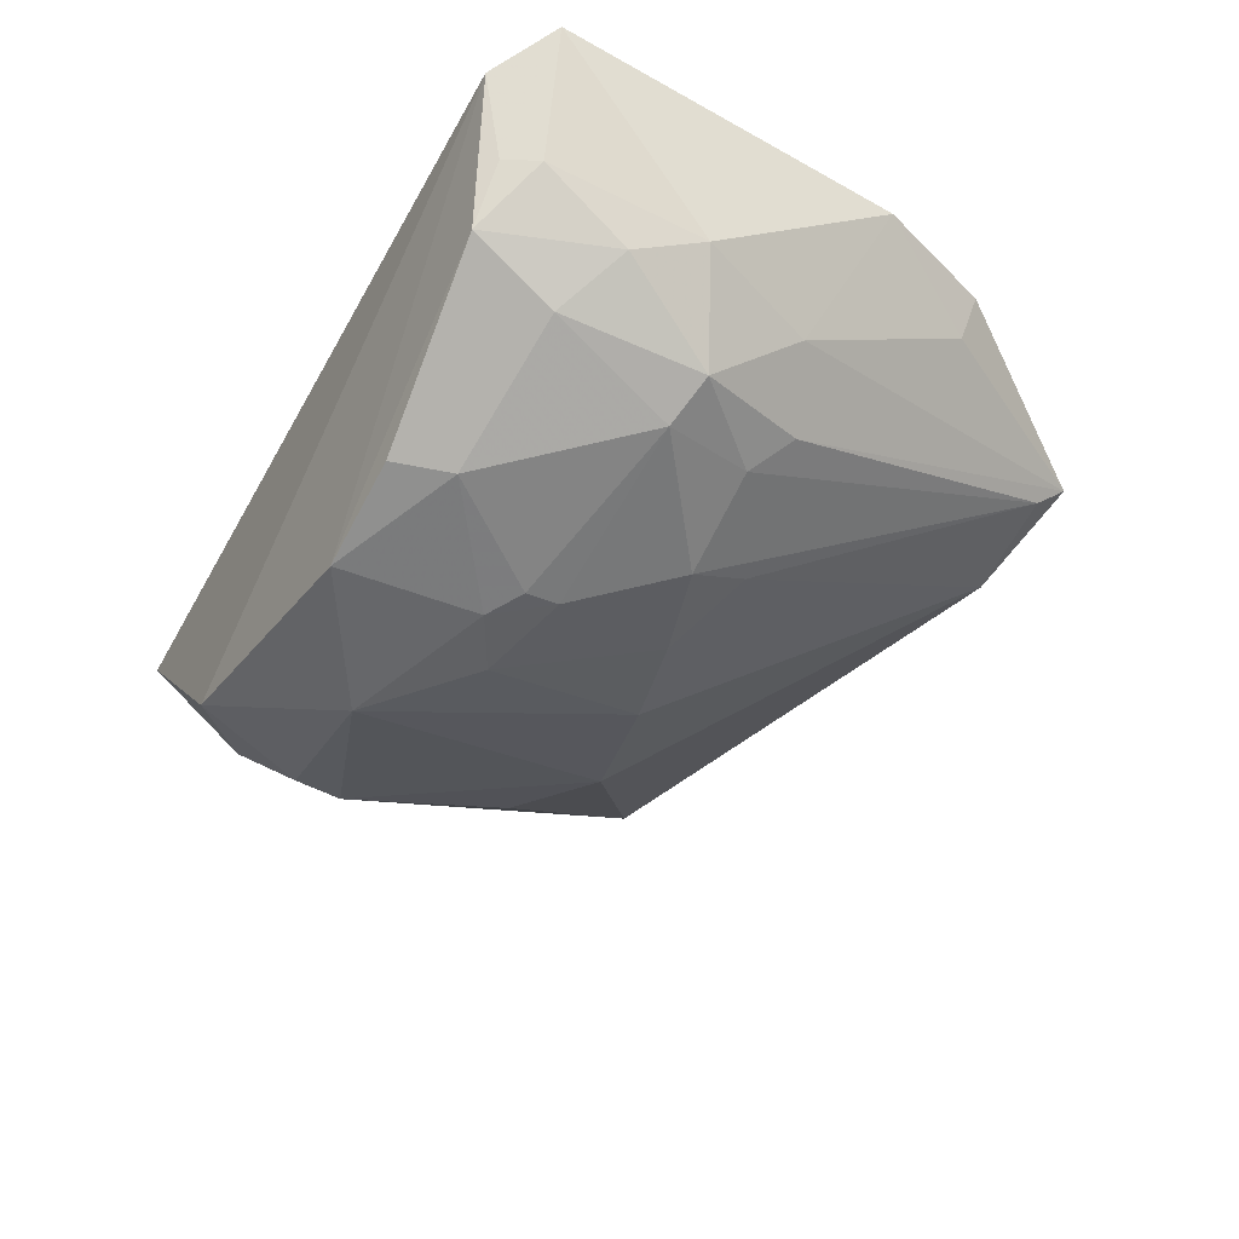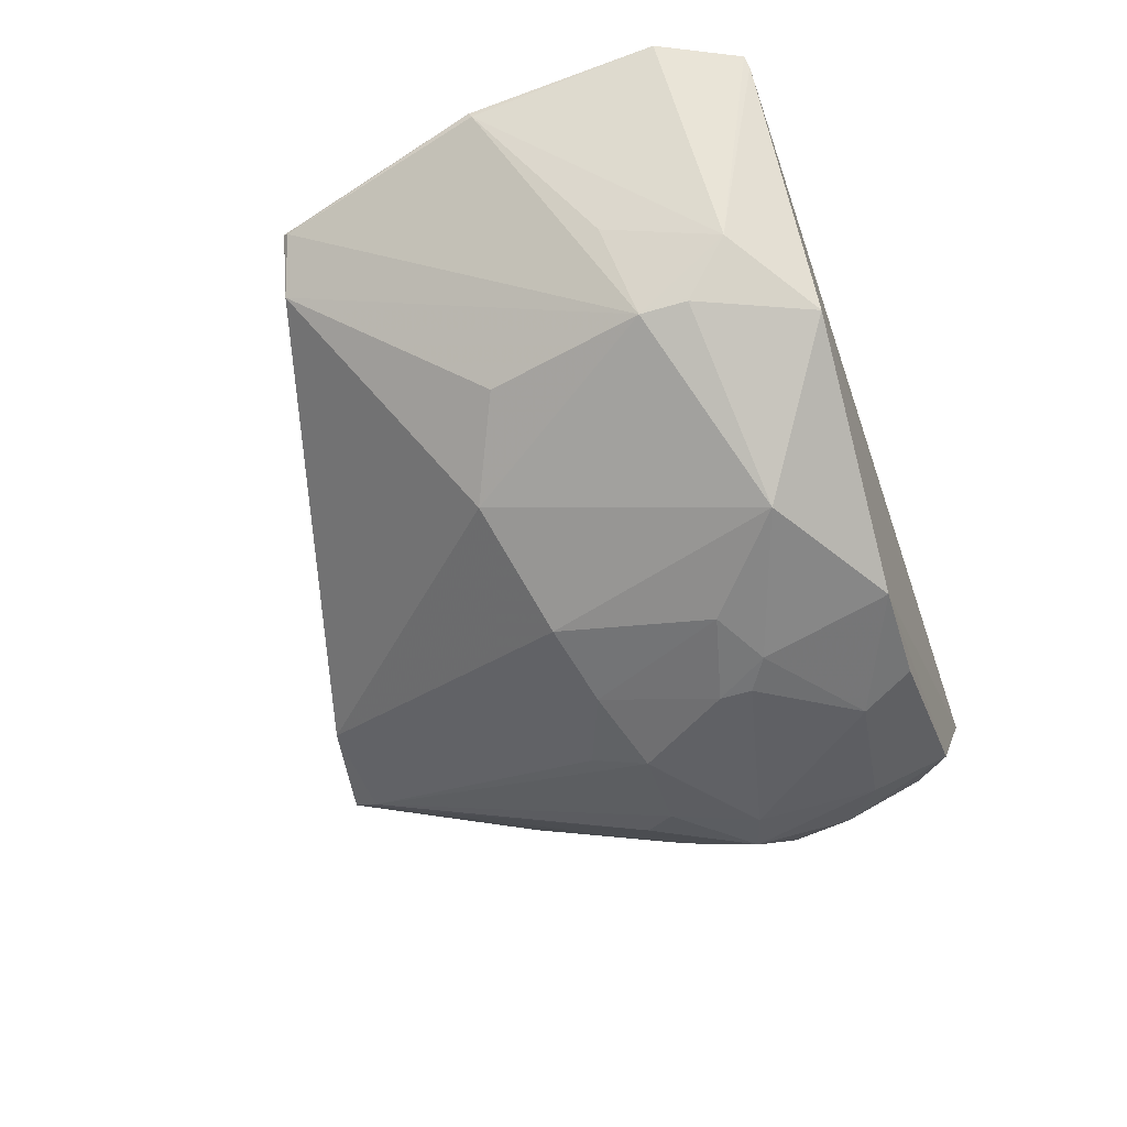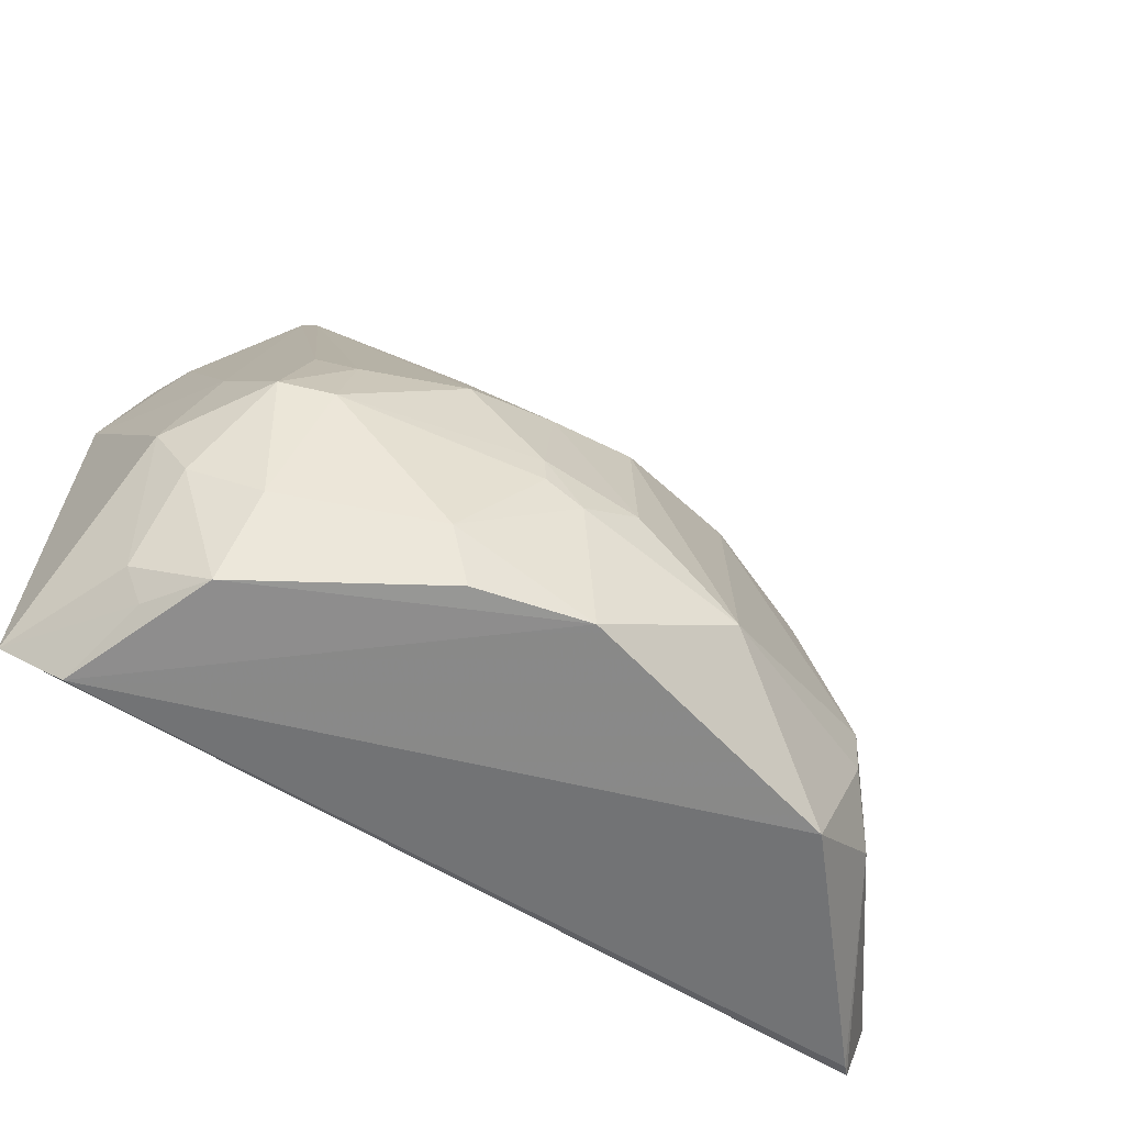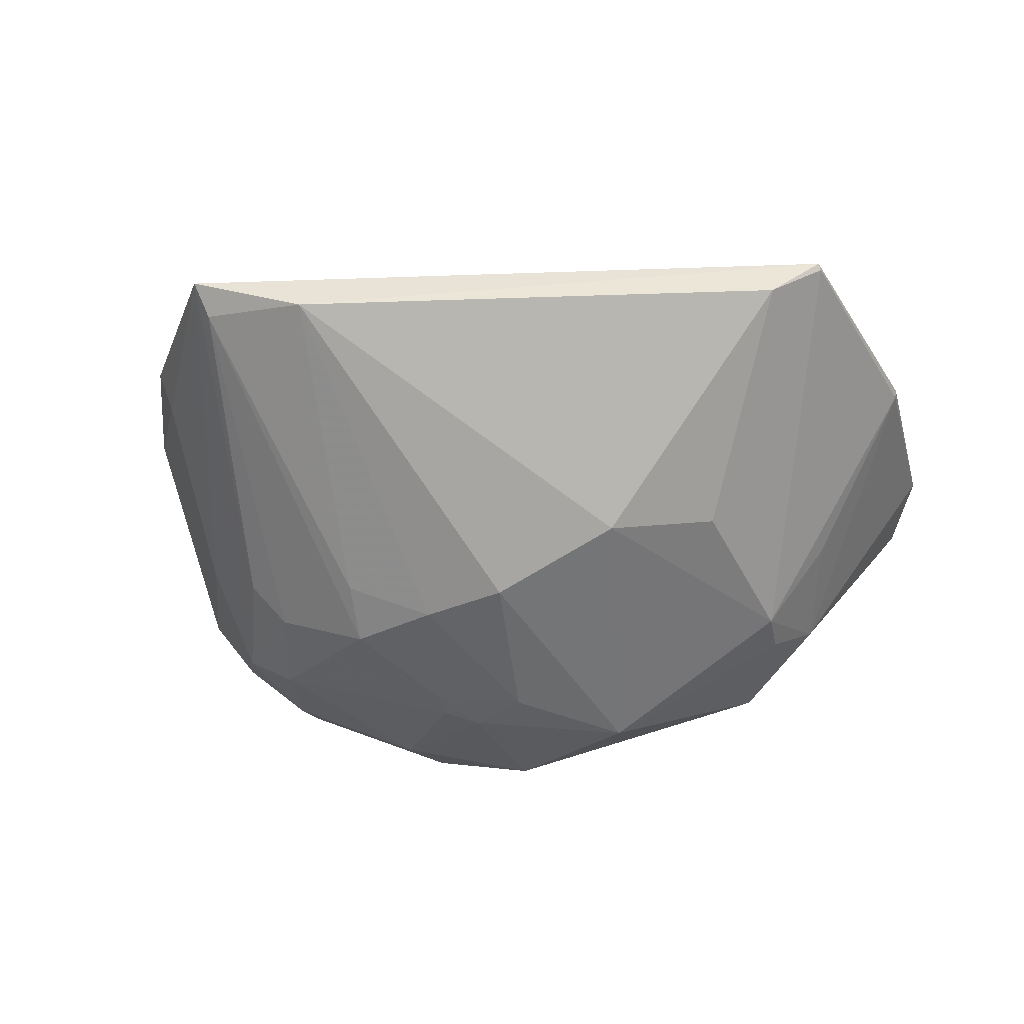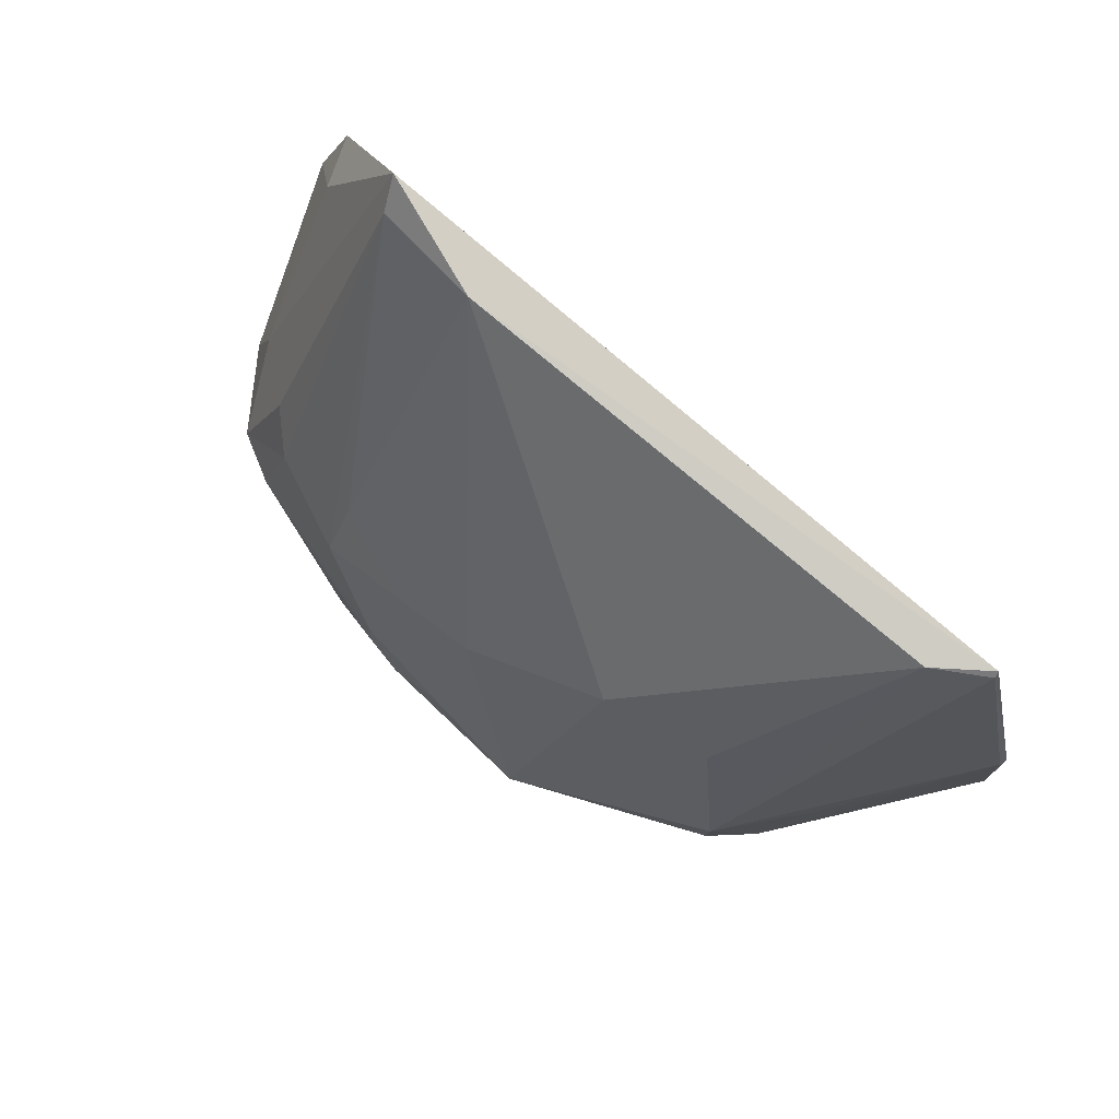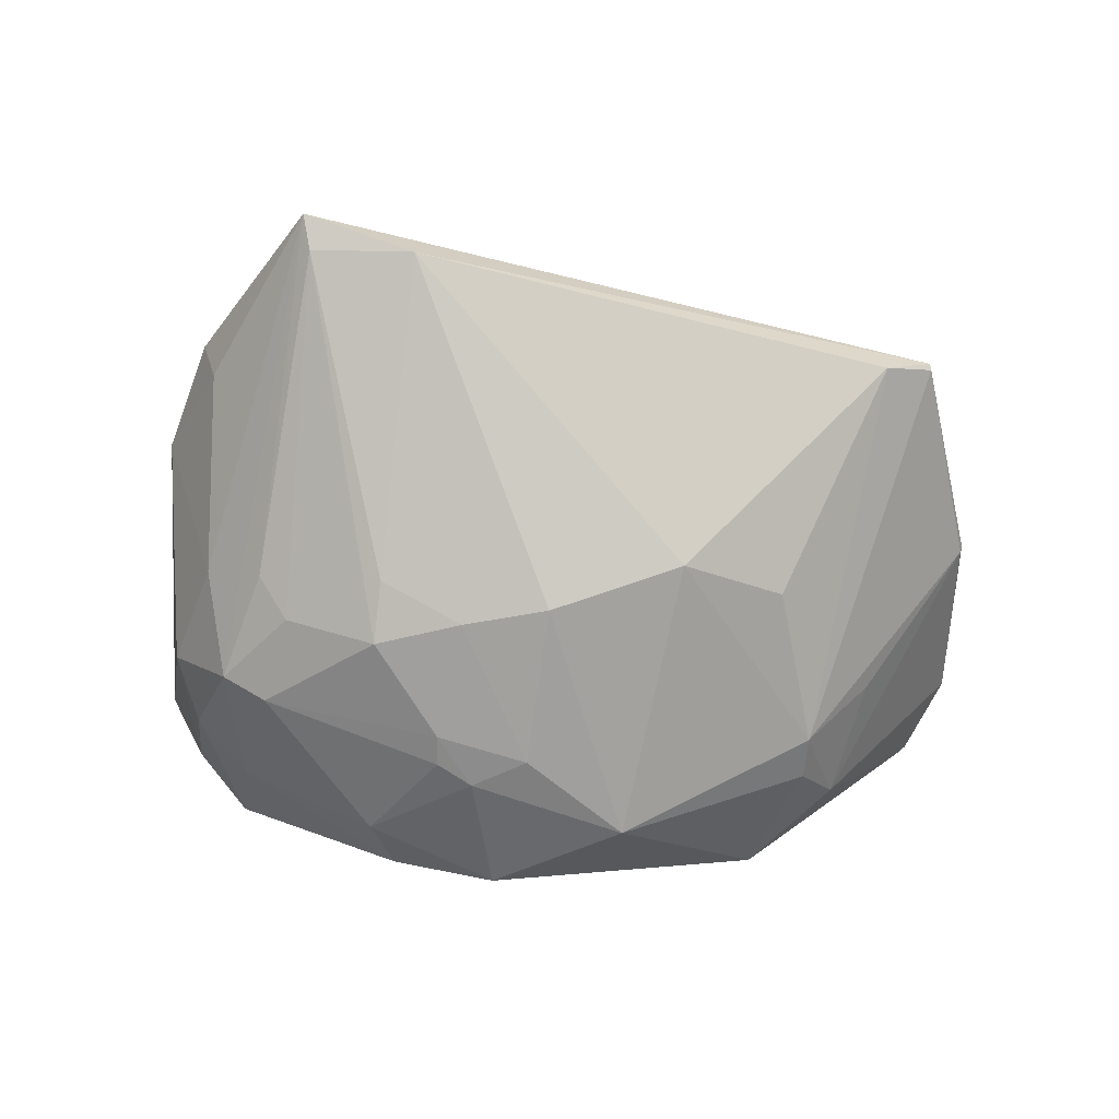
<metadata>
{"format":"obj","ext":"obj","renderer":"f3d","projection":"perspective","resolution":1024,"background":"white","views":[{"elev":-45.5,"azim":-118.1,"up":"+Y"},{"elev":-64.2,"azim":108.6,"up":"+Y"},{"elev":-55.1,"azim":-34.6,"up":"+Z"},{"elev":-40.3,"azim":14.9,"up":"+Y"},{"elev":74.6,"azim":39.2,"up":"+Z"},{"elev":-59.8,"azim":-0.9,"up":"+Y"}]}
</metadata>
<code>
v -0.02761 -0.03364 0.1694
v 0.04127 -0.03115 0.1316
v -0.03908 -0.02828 0.1525
v -0.04084 -0.03104 0.1035
v 0.004533 -0.05937 0.1141
v -0.04558 -0.02749 0.1079
v 0.03564 -0.03119 0.1531
v 0.03783 -0.0302 0.1046
v -0.03574 -0.05077 0.1265
v 0.02357 -0.05195 0.1205
v 0.009954 -0.05195 0.1409
v 0.0184 -0.05133 0.1046
v 0.0414 -0.02922 0.1126
v -0.03758 -0.03293 0.1515
v -0.01873 -0.05468 0.1064
v -0.03553 -0.04466 0.1055
v -0.04195 -0.04242 0.1234
v 0.03576 -0.03171 0.1527
v -0.02006 -0.05555 0.1337
v 0.03688 -0.03113 0.1044
v 0.02332 -0.05179 0.1159
v 0.02694 -0.04761 0.1111
v -0.03777 -0.04366 0.1346
v -0.008504 -0.05742 0.1063
v -0.04075 -0.03957 0.109
v -0.03438 -0.04899 0.1134
v -0.04333 -0.02841 0.1411
v 0.04106 -0.03182 0.1313
v 0.02003 -0.04938 0.1362
v -0.01659 -0.03745 0.1671
v -0.003091 -0.05561 0.1378
v -0.02105 -0.05577 0.1117
v -0.03184 -0.0486 0.1371
v -0.03889 -0.03906 0.106
v -0.03973 -0.04488 0.1172
v 0.03017 -0.04452 0.1222
v 0.03065 -0.03522 0.1545
v -0.02687 -0.03603 0.1666
v -0.005076 -0.05896 0.1223
v -0.01949 -0.05281 0.1393
v -0.0314 -0.05314 0.1253
v -0.02905 -0.05162 0.1339
v -0.01152 -0.05565 0.1361
v -0.01393 -0.05821 0.1214
v -0.01392 -0.05798 0.1245
v -0.01055 -0.05876 0.1192
f 7 3 1
f 8 4 6
f 11 5 10
f 13 8 6
f 13 6 3
f 13 3 7
f 13 7 2
f 14 1 3
f 18 2 7
f 20 12 4
f 20 4 8
f 21 10 5
f 21 5 12
f 22 10 21
f 22 8 13
f 22 20 8
f 22 21 12
f 22 12 20
f 23 9 1
f 23 1 14
f 23 17 9
f 24 12 5
f 24 4 12
f 24 16 4
f 24 15 16
f 25 17 6
f 26 16 15
f 27 3 6
f 27 6 17
f 27 14 3
f 27 23 14
f 27 17 23
f 28 18 10
f 28 2 18
f 28 22 13
f 28 13 2
f 29 11 10
f 30 7 1
f 31 5 11
f 31 11 30
f 32 15 24
f 32 26 15
f 33 1 9
f 34 4 16
f 34 16 25
f 34 25 6
f 34 6 4
f 35 25 16
f 35 16 26
f 35 17 25
f 35 26 9
f 35 9 17
f 36 28 10
f 36 10 22
f 36 22 28
f 37 11 29
f 37 30 11
f 37 18 7
f 37 7 30
f 37 29 10
f 37 10 18
f 38 30 1
f 38 1 33
f 39 5 31
f 40 38 19
f 40 30 38
f 41 9 26
f 41 26 32
f 42 33 9
f 42 38 33
f 42 19 38
f 42 41 19
f 42 9 41
f 43 39 31
f 43 40 19
f 43 31 30
f 43 30 40
f 44 41 32
f 45 43 19
f 45 39 43
f 45 19 41
f 45 41 44
f 46 44 32
f 46 32 24
f 46 24 5
f 46 5 39
f 46 45 44
f 46 39 45

</code>
